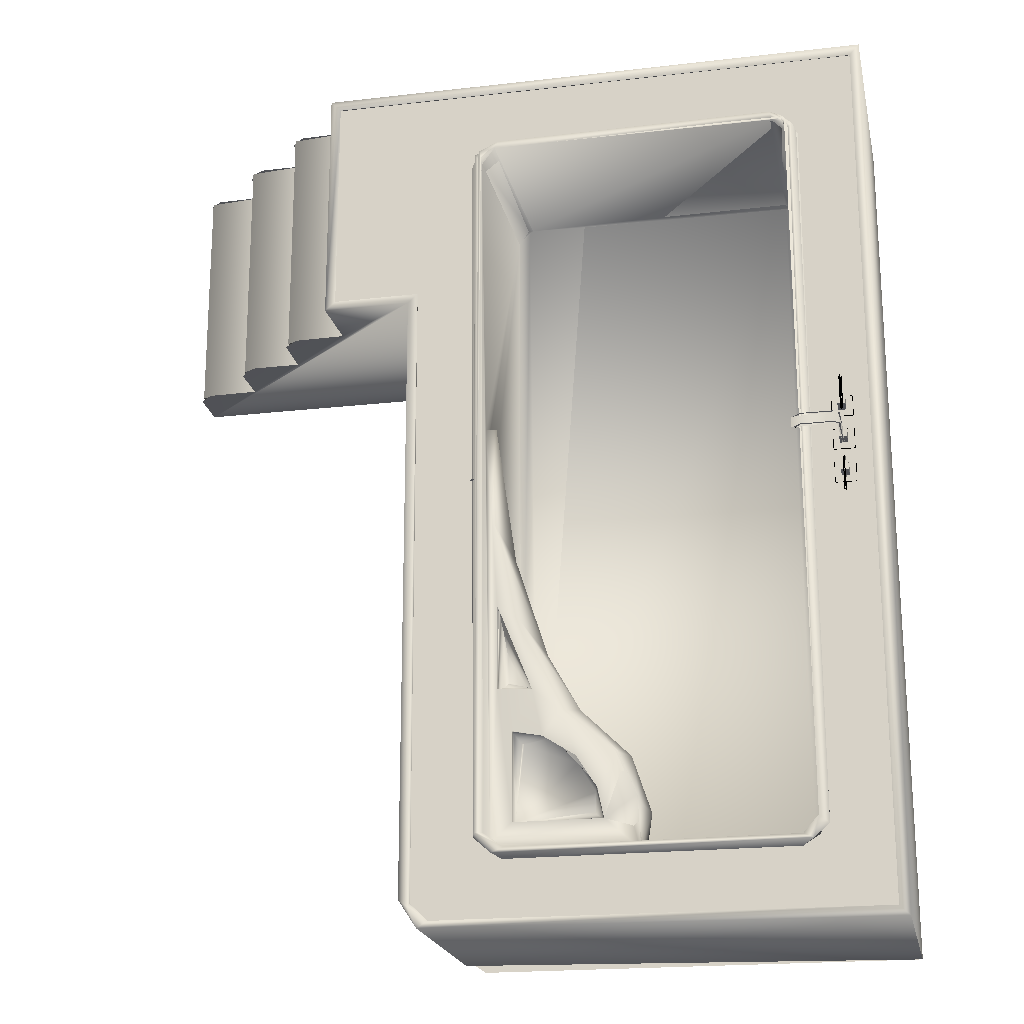
<metadata>
{"format":"obj","ext":"obj","renderer":"f3d","projection":"perspective","resolution":1024,"background":"white","views":[{"elev":-20.2,"azim":12.0,"up":"+Y"}]}
</metadata>
<code>
v -7.847 -58.19 -20.18
v 50.1 58.31 -20.18
v 50.1 -58.31 -20.18
v -11.58 26.31 -20.18
v -50.15 58.31 -20.18
v -10.33 -56.58 -20.18
v -11.51 -54.25 -20.18
v -50.15 26.31 -20.18
v 50.14 -58.35 12.59
v -10.57 -57.18 -20.18
v 50.1 -58.31 -20.18
v -9.163 -57.77 12.9
v -11.58 -54.14 12.6
v -11.62 26.27 12.6
v -11.58 26.31 -20.18
v -38.58 26.31 -4.042
v -32.15 26.31 -4.024
v -50.15 26.31 -20.18
v -11.58 26.31 -20.18
v -41.15 26.31 -12.1
v -49.93 26.31 -14.05
v -48.03 26.31 -12.25
v -41.1 26.31 -6.464
v -40.06 26.31 -4.873
v -23.15 26.31 4.054
v -31.93 26.31 2.106
v -30.03 26.31 3.906
v -50.15 26.31 -20.18
v -50.15 58.31 -20.18
v -50.14 58.31 -14.76
v 50.1 58.31 -20.18
v -50.15 58.31 -20.18
v 50.14 58.35 12.6
v -41.15 58.31 -12.1
v -49.6 58.31 -13.59
v -48.03 58.31 -12.25
v -41.1 58.31 -6.464
v -32.15 58.31 -4.024
v -40.06 58.31 -4.873
v -38.58 58.31 -4.042
v -31.93 58.31 2.106
v -23.15 58.31 4.054
v -30.03 58.31 3.906
v 50.1 58.31 -20.18
v 50.1 -58.31 -20.18
v -40.32 58.31 -4.853
v -32.15 26.31 -4.024
v -32.15 58.31 -4.024
v -40.29 26.31 -4.877
v -41.15 26.31 -12.1
v -41.15 58.31 -12.1
v -49.32 58.31 -12.93
v -41.15 26.31 -12.1
v -41.15 58.31 -12.1
v -49.29 26.31 -12.96
v -23.15 26.31 4.054
v -23.19 58.35 12.59
v -23.15 58.31 4.054
v -23.19 26.27 12.6
v -31.32 58.31 3.225
v -23.15 26.31 4.054
v -23.15 58.31 4.054
v -31.29 26.31 3.201
v -32.15 26.31 -4.024
v -32.15 58.31 -4.024
v 48.84 -57.04 12.41
v -21.87 57.04 12.41
v -10.34 -55.14 12.97
v -10.32 27.57 12.41
v -21.88 27.58 12.33
v 48.84 57.04 12.33
v -7.961 -56.77 12.11
v -21.91 57.28 12.21
v 49.09 -57.08 12.21
v -10.19 -54.53 12.12
v -10.4 27.5 12.13
v 48.92 -57.12 12.13
v 38.06 -49.49 12.13
v -8.022 -56.91 12.13
v 40.05 -48.26 12.13
v 41.28 -46.27 12.13
v 1.227 -49.51 12.13
v -1.02 -48.12 12.13
v -2.71 -45.76 12.13
v 48.92 57.13 12.13
v 41.32 45.98 12.13
v 40.09 48.3 12.13
v 37.77 49.53 12.13
v -21.96 57.13 12.13
v 1.028 49.56 12.13
v -0.8383 48.86 12.13
v -2.759 46.45 12.13
v -10.4 27.5 12.13
v -10.3 -54.4 12.13
v -21.96 27.5 12.13
v 15.43 -36.16 9.838
v 13.68 -44.61 10.07
v 12.88 -40.72 10.07
v 10.21 -36.52 10.07
v 8.367 -30.64 10.04
v 6.007 -33.85 10.07
v 4.727 -27.77 10.07
v 3.056 -18.42 9.813
v 0.2251 -16.47 10.07
v -0.5075 -4.682 10.01
v 0.2352 -27.49 10.07
v 2.126 -33.05 10.07
v 2.108 -44.62 10.07
v -0.6333 -47.1 10.07
v -1.619 8.445 8.938
v 17.75 -41.82 9.699
v 18.08 -48.33 8.621
v 2.108 -44.62 10.07
v 13.68 -44.61 10.07
v 15.17 -36.3 10.08
v 17.86 -48.31 8.959
v 18.11 -42.73 9.305
v -1.619 8.445 8.938
v -0.6333 -47.1 10.07
v -0.5075 -4.682 10.01
v 0.2352 -27.49 10.07
v 2.126 -33.05 10.07
v 6.007 -33.85 10.07
v 0.2251 -16.47 10.07
v 3.056 -18.42 9.813
v 4.727 -27.77 10.07
v 8.367 -30.64 10.04
v 10.21 -36.52 10.07
v 12.88 -40.72 10.07
v -1.491 45.98 12.76
v -1.31 45.85 -11.65
v -1.621 9.133 6.354
v -0.985 -46.34 12.58
v -1.621 7.665 1.898
v -1.194 -45.48 -11.65
v -1.621 8.642 3.456
v -0.371 -47.36 1.898
v -0.371 -47.36 1.898
v -1.621 7.665 1.898
v -1.194 -45.48 -11.65
v -1.621 9.133 6.354
v -1.374 45.78 -11.55
v -1.621 8.642 3.456
v -0.985 -46.34 12.58
v -1.522 46 12.9
v 1.667 -48.25 12.77
v 1.667 -48.25 12.77
v 37.69 -48.07 -11.53
v 1.048 -47.87 -11.58
v 17.22 -48.35 1.937
v 38.09 -48.13 12.68
v 18.4 -48.35 4.518
v 18.49 -48.35 7.091
v 38.09 -48.13 12.68
v 18.49 -48.35 7.091
v 18.4 -48.35 4.518
v 17.22 -48.35 1.937
v 37.69 -48.07 -11.53
v 1.048 -47.87 -11.58
v 10.39 -30.07 7.299
v 10.39 -30.07 7.299
v -0.5342 9.017 7.393
v -0.5342 9.017 7.393
v -1.612 7.936 1.873
v -1.612 7.936 1.873
v 17.34 -41.81 1.891
v 17.56 -48.35 2.161
v 1.578 -48.29 1.898
v 12.6 -33.09 2.15
v 8.486 -30.71 1.949
v 0.3066 -10.98 1.902
v -0.496 -46.91 1.898
v -1.598 -44.99 1.898
v -1.598 -44.99 1.898
v 0.3066 -10.98 1.902
v -0.496 -46.91 1.898
v 1.578 -48.29 1.898
v 8.486 -30.71 1.949
v 14.86 -34.7 2.728
v 18.15 -42.34 2.604
v 17.56 -48.35 2.161
v 18.88 -43.13 4.709
v 5.868 -22.06 5.139
v 5.868 -22.06 5.139
v 1.605 -8.842 4.841
v 1.605 -8.842 4.841
v 16.62 -36 5.984
v -0.5692 47.43 -11.02
v -1.938 -46.43 13.19
v -1.954 -46.41 13.19
v 0.341 48.19 13
v 0.264 48.19 13.05
v -1.756 47.93 13.07
v 39.4 -48.79 13.12
v 39.4 -48.79 13.12
v 39.68 -46.41 -11.68
v 39.7 -46.4 -11.67
v 0.07823 -48.92 12.99
v 0.07823 -48.92 12.99
v 40.07 -46.03 13.03
v 40.07 -46.03 13.03
v -2.4 47.4 12.92
v -3.004 45.95 12.1
v 0.9782 48.01 -11.73
v -2.349 -46.76 12.13
v -2.349 -46.76 12.13
v -2.617 47.18 12.14
v 1.345 -49.59 12.13
v 1.345 -49.59 12.13
v 37.99 -49.55 12.12
v 37.99 -49.55 12.12
v 37.58 47.99 -11.74
v 0.2736 47.89 -11.63
v 38.58 47.16 -12.12
v 37.9 48.15 12.55
v 38.21 48.14 12.94
v 38.07 48.1 -11.22
v 39.88 45.63 -11.61
v 39.91 46.35 12.83
v 39.95 46.2 12.82
v -1.61 48.27 12.13
v 39.97 45.96 -11.28
v 39.14 47.3 -11.27
v 39.78 48.2 13.18
v 0.6144 49.7 12.1
v 0.6144 49.7 12.1
v 41.26 -46.93 12.12
v 41.26 -46.93 12.12
v 40.72 47.38 13.07
v 37.83 49.37 12.98
v 38.79 49.45 12.12
v 41.47 46.14 12.1
v 38.89 49.34 12.13
v 41.34 46.25 12.12
v -1.542 0.06105 12.21
v -2.949 0.06105 12.21
v -1.886 0.06105 13.09
v -2.696 0.06105 13
v -1.886 0.06105 13.09
v -2.696 0.06105 13
v -2.949 0.06105 12.21
v -1.542 0.06105 12.21
v 12.48 -43.75 7.924
v 13.45 -44.43 9.046
v 12.49 -43.75 7.953
v 12.47 -41 8.585
v 12.47 -41 8.585
v 2.306 -44.46 8.736
v 2.306 -44.46 8.739
v 10.2 -37.23 8.501
v 10.2 -37.23 8.501
v 2.988 -34.25 8.052
v 2.184 -33.17 9.203
v 2.184 -33.17 9.203
v 2.988 -34.25 8.052
v 12.32 -43.38 8.083
v 12.32 -43.38 8.083
v 13.57 -44.56 9.486
v 12.25 -43.37 8.093
v 12.25 -43.37 8.093
v 3.177 -34.22 8.19
v 3.177 -34.22 8.19
v 3.304 -34.41 7.988
v 3.304 -34.41 7.988
v 7.348 -34.08 10.05
v 7.348 -34.08 10.05
v 13.66 -44.59 9.675
v 2.133 -33.13 9.73
v 2.133 -33.13 9.73
v 13.61 -44.6 9.766
v 12.69 -40.15 10.07
v 12.69 -40.15 10.07
v 2.118 -44.61 9.865
v 13.63 -44.62 10.07
v 2.118 -44.61 9.865
v 13.63 -44.62 10.07
v 2.108 -44.62 10.07
v 2.108 -44.62 10.07
v 2.109 -33.1 10.07
v 2.109 -33.1 10.07
v 0.869 -26.92 8.657
v 0.8691 -26.92 8.652
v 1.254 -22.88 8.09
v 1.254 -22.88 8.09
v 0.5121 -17.84 9.048
v 0.5121 -17.84 9.048
v 3.808 -27.02 8.543
v 3.811 -27.02 8.545
v 0.8515 -26.24 8.074
v 0.8515 -26.24 8.074
v 1.381 -26.24 8.111
v 1.381 -26.24 8.111
v 0.7203 -19.51 8.662
v 0.7203 -19.51 8.662
v 2.744 -26.34 8.047
v 2.744 -26.34 8.047
v 4.792 -27.79 9.644
v 4.792 -27.79 9.644
v 0.2249 -16.88 9.419
v 0.2249 -16.88 9.419
v 0.251 -27.52 9.622
v 0.251 -27.52 9.622
v 0.06343 -19.75 8.07
v 0.06343 -19.75 8.07
v 5.054 -26.57 8.082
v 5.054 -26.57 8.082
v 4.699 -27.73 9.446
v 4.699 -27.73 9.446
v 0.2413 -27.48 9.677
v 0.2413 -27.48 9.677
v 0.446 -16.23 10.01
v 0.446 -16.23 10.01
v 0.2139 -27.56 10.07
v 4.859 -27.77 10.06
v 4.859 -27.77 10.06
v 0.2139 -27.56 10.07
v 2.797 -26.32 8.001
v 3.562 -27.96 8.035
v 2.797 -26.32 8.001
v 3.562 -27.96 8.035
v 4.463 -27.52 9.073
v 4.463 -27.52 9.073
v 4.797 -27.81 8.093
v 4.851 -27.83 8.093
v 4.797 -27.81 8.093
v 4.851 -27.83 8.093
v 18.18 -48.4 3.42
v 18.18 -48.4 3.42
v 17.78 -48.4 9.529
v 17.78 -48.4 9.529
v 45.51 2.655 12.27
v 45.51 1.259 12.27
v 45.37 1.259 12.27
v 45.37 2.655 12.27
v 39.66 2.655 19.16
v 39.94 2.655 19.08
v 40.65 2.655 19.85
v 40.55 2.655 20.12
v 44.63 2.655 20.11
v 45.21 2.655 19.06
v 45.37 2.655 12.27
v 45.42 2.655 19.38
v 44.71 2.655 19.78
v 45.42 1.259 19.38
v 45.37 1.259 12.27
v 45.18 1.259 19.19
v 44.59 1.259 19.83
v 44.63 1.259 20.11
v 39.93 1.259 18.97
v 39.66 1.259 19.16
v 40.52 1.259 19.81
v 40.55 1.259 20.12
v 45.23 1.259 12.27
v 44.97 2.655 19.64
v 45.23 2.655 12.27
v 44.96 1.259 19.63
v 45.15 2.655 19.88
v 39.71 1.259 19.02
v 39.71 2.655 19.01
v 39.82 1.259 18.93
v 39.82 2.655 18.93
v 39.38 1.259 19.08
v 39.39 2.655 19.07
v 45.21 1.259 19.82
v 45.42 5.107 14.49
v 45.42 5.107 15.05
v 45.28 5.107 14.77
v 45.28 9.547 14.77
v 45.42 5.107 14.49
v 45.49 9.547 14.49
v 45.56 9.547 14.63
v 45.56 5.107 14.77
v 45.42 9.547 15.05
v 45.42 9.547 14.49
v 45.42 5.107 15.05
v 45.42 9.547 15.05
v 45.42 9.547 15.05
v 45.42 5.107 15.05
v 45.56 -1.319 15.05
v 45.56 -1.319 14.49
v 45.56 -5.759 14.77
v 45.28 -1.457 14.49
v 45.56 -1.457 14.49
v 45.42 -1.319 15.05
v 45.42 -1.319 14.49
v 45.49 -5.759 15.05
v 45.42 -1.319 15.05
v 45.42 -5.759 14.49
v 45.42 -5.759 15.05
v 45.28 -1.319 14.63
v 45.28 -5.759 14.77
v 45.42 -1.596 14.49
v 45.42 -5.759 14.49
v 45.42 -1.596 14.49
v 45.42 -5.759 14.49
v 40.79 1.962 20.02
v 40.93 1.962 20.04
v 40.66 1.962 19.98
v 40.53 1.962 19.93
v 40.4 1.962 19.86
v 40.29 1.962 19.78
v 40.18 1.962 19.68
v 40.09 1.962 19.58
v 40.01 1.962 19.46
v 39.94 1.962 19.34
v 39.88 1.962 19.21
v 39.85 1.962 19.07
v 39.82 1.962 18.93
v 44.4 1.962 20.01
v 44.26 1.962 20.04
v 44.53 1.962 19.97
v 44.66 1.962 19.91
v 44.78 1.962 19.84
v 44.9 1.962 19.76
v 45 1.962 19.67
v 45.09 1.962 19.56
v 45.18 1.962 19.45
v 45.25 1.962 19.33
v 45.3 1.962 19.2
v 45.34 1.962 19.07
v 45.37 1.962 18.93
v 45.37 1.962 12.27
v 4.792 -27.82 1.898
v 4.851 -27.83 1.898
v 4.798 -27.79 9.723
v 4.8 -27.78 9.661
v 4.444 -27.53 9.079
v 4.462 -27.53 9.122
v 46.69 0.6441 12.2
v 46.69 3.28 12.2
v 44.05 3.28 12.13
v 46.69 0.6441 12.13
v 44.05 0.6441 12.13
v 46.69 3.28 12.13
v 46.69 3.28 12.2
v 44.05 3.28 12.2
v 46.69 0.6441 12.27
v 45.88 1.452 12.27
v 44.05 0.6441 12.27
v 46.69 3.28 12.27
v 45.88 2.472 12.27
v 44.86 2.472 12.27
v 44.86 1.452 12.27
v 44.05 3.28 12.27
v 44.05 0.6441 12.2
v 46.69 0.6441 12.2
v 44.05 3.28 12.2
v 44.05 0.6441 12.2
v 45.88 2.472 12.27
v 44.86 1.452 12.27
v 44.86 2.472 12.27
v 45.88 1.452 12.27
v 44.86 2.472 12.27
v 45.88 2.472 14.49
v 45.88 2.472 12.27
v 44.86 2.472 14.49
v 45.88 2.472 12.27
v 45.88 1.452 14.49
v 45.88 1.452 12.27
v 45.88 2.472 14.49
v 45.88 1.452 14.49
v 44.86 1.452 12.27
v 45.88 1.452 12.27
v 44.86 1.452 14.49
v 44.86 2.472 14.49
v 44.86 1.452 12.27
v 44.86 1.452 14.49
v 44.86 2.472 12.27
v 45.88 1.452 14.49
v 44.86 2.472 14.49
v 44.86 1.452 14.49
v 45.88 2.472 14.49
v 46.69 -3.796 12.2
v 46.69 -1.16 12.2
v 44.05 -1.16 12.13
v 46.69 -3.796 12.13
v 44.05 -3.796 12.13
v 46.69 -1.16 12.13
v 46.69 -1.16 12.2
v 44.05 -1.16 12.2
v 46.69 -3.796 12.27
v 45.88 -2.984 12.27
v 44.05 -3.796 12.27
v 46.69 -1.16 12.27
v 45.88 -1.973 12.27
v 44.87 -1.973 12.27
v 44.87 -2.984 12.27
v 44.05 -1.16 12.27
v 44.05 -3.796 12.2
v 46.69 -3.796 12.2
v 44.05 -1.16 12.2
v 44.05 -3.796 12.2
v 45.88 -1.973 14.49
v 44.87 -2.984 14.49
v 45.88 -2.984 14.49
v 44.87 -1.973 14.49
v 44.87 -1.973 12.27
v 44.87 -2.984 14.49
v 44.87 -1.973 14.49
v 44.87 -2.984 12.27
v 45.88 -2.984 12.27
v 44.87 -2.984 14.49
v 44.87 -2.984 12.27
v 45.88 -2.984 14.49
v 45.88 -2.984 12.27
v 45.88 -1.973 14.49
v 45.88 -2.984 14.49
v 45.88 -1.973 12.27
v 44.87 -1.973 14.49
v 45.88 -1.973 12.27
v 44.87 -1.973 12.27
v 45.88 -1.973 14.49
v 46.69 5.084 12.2
v 46.69 7.72 12.2
v 44.05 7.72 12.13
v 46.69 5.084 12.13
v 44.05 5.084 12.13
v 46.69 7.72 12.13
v 46.69 7.72 12.2
v 44.05 7.72 12.2
v 46.69 5.084 12.27
v 45.88 5.896 12.27
v 44.05 5.084 12.27
v 46.69 7.72 12.27
v 45.88 6.907 12.27
v 44.87 6.907 12.27
v 44.87 5.896 12.27
v 44.05 7.72 12.27
v 44.05 5.084 12.2
v 46.69 5.084 12.2
v 44.05 7.72 12.2
v 44.05 5.084 12.2
v 45.88 6.907 14.49
v 44.87 5.896 14.49
v 45.88 5.896 14.49
v 44.87 6.907 14.49
v 44.87 6.907 12.27
v 44.87 5.896 14.49
v 44.87 6.907 14.49
v 44.87 5.896 12.27
v 45.88 5.896 12.27
v 44.87 5.896 14.49
v 44.87 5.896 12.27
v 45.88 5.896 14.49
v 45.88 5.896 12.27
v 45.88 6.907 14.49
v 45.88 5.896 14.49
v 45.88 6.907 12.27
v 44.87 6.907 14.49
v 45.88 6.907 12.27
v 44.87 6.907 12.27
v 45.88 6.907 14.49
f 1 2 3
f 2 1 4
f 2 4 5
f 4 1 6
f 4 6 7
f 5 4 8
f 9 10 11
f 10 9 12
f 13 10 12
f 10 14 15
f 14 10 13
f 14 18 19
f 18 14 20
f 18 20 21
f 21 20 22
f 20 14 17
f 20 17 23
f 23 17 24
f 24 17 16
f 17 14 25
f 17 25 26
f 26 25 27
f 25 14 59
f 28 52 29
f 52 28 55
f 30 31 32
f 31 30 33
f 33 30 34
f 34 30 35
f 34 35 36
f 33 34 37
f 33 37 38
f 38 37 39
f 38 39 40
f 33 38 41
f 33 41 42
f 42 41 43
f 33 42 57
f 9 44 33
f 44 9 45
f 46 47 48
f 47 46 49
f 50 46 51
f 46 50 49
f 52 53 54
f 53 52 55
f 56 57 58
f 57 56 59
f 60 61 62
f 61 60 63
f 64 60 65
f 60 64 63
f 12 68 13
f 68 14 13
f 66 12 9
f 33 57 67
f 9 33 66
f 14 68 69
f 57 59 67
f 70 14 69
f 14 70 59
f 67 71 33
f 71 66 33
f 12 66 72
f 68 12 72
f 70 67 59
f 73 71 67
f 66 71 74
f 75 68 72
f 68 76 69
f 76 68 75
f 77 78 79
f 78 77 80
f 80 77 81
f 79 78 82
f 79 82 83
f 79 83 84
f 85 86 77
f 86 85 87
f 87 85 88
f 88 85 89
f 77 86 81
f 88 89 90
f 90 89 91
f 91 89 92
f 92 89 93
f 92 93 84
f 84 93 79
f 79 93 94
f 93 89 95
f 97 96 98
f 98 96 99
f 99 96 100
f 99 100 101
f 101 100 102
f 102 100 103
f 102 103 104
f 104 103 105
f 104 105 106
f 102 107 101
f 107 102 106
f 107 106 108
f 108 106 109
f 109 106 105
f 109 105 110
f 112 111 97
f 112 97 109
f 97 111 96
f 109 97 108
f 113 114 119
f 119 114 116
f 114 115 116
f 115 117 116
f 118 120 119
f 120 121 119
f 119 121 113
f 113 121 122
f 121 126 122
f 123 122 126
f 121 120 124
f 120 125 124
f 124 125 126
f 125 127 126
f 126 127 123
f 123 127 128
f 127 115 128
f 128 115 129
f 129 115 114
f 130 110 131
f 131 110 132
f 110 130 109
f 109 130 133
f 131 134 135
f 134 131 136
f 136 131 132
f 135 134 137
f 138 139 140
f 141 142 143
f 143 142 139
f 140 139 142
f 144 145 119
f 119 145 118
f 141 118 142
f 142 118 145
f 109 133 146
f 147 144 119
f 146 112 109
f 137 148 149
f 148 137 150
f 148 150 151
f 151 150 152
f 151 152 153
f 151 153 112
f 151 112 146
f 147 116 154
f 116 155 154
f 155 156 154
f 156 157 154
f 154 157 158
f 157 138 158
f 159 158 138
f 119 116 147
f 115 127 160
f 161 100 96
f 118 162 120
f 105 163 110
f 162 118 164
f 165 110 163
f 167 166 168
f 168 166 169
f 168 169 170
f 168 170 171
f 168 171 172
f 172 171 173
f 173 171 164
f 165 175 174
f 174 175 176
f 176 175 177
f 175 178 177
f 178 179 177
f 179 180 177
f 177 180 181
f 167 182 166
f 182 167 116
f 112 181 180
f 182 116 117
f 117 115 187
f 160 187 115
f 120 183 125
f 103 184 105
f 159 138 140
f 135 137 149
f 183 171 170
f 178 175 184
f 171 185 164
f 165 186 175
f 180 111 112
f 160 127 125
f 103 100 161
f 166 182 187
f 187 169 166
f 171 183 185
f 186 184 175
f 120 185 183
f 184 186 105
f 162 185 120
f 105 186 163
f 164 185 162
f 163 186 165
f 170 169 160
f 161 179 178
f 160 183 170
f 178 184 161
f 188 130 131
f 130 189 133
f 144 190 145
f 133 189 146
f 147 190 144
f 187 182 117
f 111 180 96
f 179 96 180
f 130 188 191
f 142 145 213
f 192 213 145
f 130 193 189
f 151 146 194
f 195 147 154
f 151 196 148
f 158 197 154
f 96 179 161
f 160 125 183
f 184 103 161
f 169 187 160
f 189 198 146
f 147 199 190
f 198 194 146
f 147 195 199
f 196 151 200
f 201 154 197
f 190 202 145
f 189 193 203
f 191 188 204
f 192 145 202
f 203 205 189
f 190 206 202
f 206 207 202
f 194 208 210
f 208 194 198
f 199 195 209
f 211 209 195
f 205 198 189
f 190 199 206
f 193 130 191
f 198 205 208
f 209 206 199
f 151 194 200
f 201 195 154
f 196 218 212
f 196 212 148
f 148 212 149
f 149 212 204
f 149 204 135
f 135 204 131
f 142 213 140
f 140 213 159
f 213 214 159
f 159 214 158
f 158 214 197
f 215 204 212
f 204 215 191
f 192 216 213
f 217 213 216
f 219 218 200
f 200 218 196
f 201 197 220
f 222 220 197
f 218 223 212
f 214 222 197
f 188 131 204
f 203 193 221
f 214 213 217
f 224 191 215
f 225 193 191
f 202 226 192
f 215 212 223
f 200 194 227
f 228 195 201
f 194 210 227
f 228 211 195
f 218 219 223
f 223 219 215
f 220 222 216
f 200 224 219
f 220 229 201
f 217 216 222
f 230 216 192
f 221 193 225
f 226 202 207
f 225 224 231
f 224 225 191
f 192 226 230
f 232 200 227
f 200 232 224
f 228 201 229
f 214 217 222
f 230 226 233
f 219 224 215
f 234 228 229
f 229 216 230
f 229 220 216
f 229 230 233
f 224 232 231
f 233 234 229
f 236 235 237
f 236 237 238
f 240 239 241
f 239 242 241
f 246 243 244
f 243 248 244
f 248 252 253
f 254 255 249
f 243 256 248
f 249 257 245
f 243 246 259
f 260 247 245
f 261 252 248
f 249 255 262
f 248 256 259
f 260 257 249
f 258 249 245
f 245 247 258
f 246 248 259
f 248 246 250
f 248 250 263
f 264 251 249
f 251 247 249
f 260 249 247
f 252 263 265
f 266 264 255
f 263 261 248
f 249 262 264
f 265 253 252
f 255 254 266
f 267 246 244
f 250 265 263
f 264 266 251
f 248 253 268
f 269 254 249
f 270 249 258
f 246 267 271
f 272 258 247
f 273 244 248
f 244 273 274
f 249 270 275
f 277 274 273
f 276 278 270
f 275 270 278
f 274 271 267
f 258 272 276
f 271 250 246
f 247 251 272
f 277 268 279
f 268 277 248
f 249 278 269
f 280 269 278
f 253 265 279
f 280 266 254
f 271 265 250
f 251 266 272
f 285 281 283
f 284 282 286
f 287 289 281
f 282 290 288
f 291 283 281
f 282 284 292
f 287 281 297
f 298 282 288
f 287 294 283
f 284 293 288
f 295 287 305
f 306 288 296
f 287 297 305
f 306 298 288
f 287 291 289
f 290 292 288
f 287 307 314
f 315 308 288
f 285 301 281
f 282 302 286
f 281 301 309
f 310 302 282
f 303 283 294
f 293 284 304
f 291 287 283
f 284 288 292
f 314 294 287
f 288 293 315
f 309 297 281
f 282 298 310
f 294 314 299
f 300 315 293
f 301 285 311
f 312 286 302
f 309 313 314
f 315 316 310
f 314 297 309
f 310 298 315
f 311 313 301
f 302 316 312
f 299 314 311
f 312 315 300
f 318 321 317
f 319 322 320
f 364 331 357
f 331 364 332
f 336 335 337
f 337 335 338
f 337 338 343
f 343 338 339
f 341 340 342
f 342 340 343
f 342 343 339
f 345 344 346
f 346 344 347
f 347 344 348
f 350 349 351
f 350 351 352
f 352 351 347
f 352 347 348
f 353 354 355
f 354 353 356
f 358 354 356
f 354 358 359
f 357 362 364
f 362 357 363
f 380 379 381
f 431 432 433
f 432 431 434
f 437 438 439
f 438 437 440
f 438 440 441
f 441 440 442
f 439 443 444
f 443 439 438
f 444 443 442
f 444 442 440
f 449 450 451
f 450 449 452
f 453 454 455
f 454 453 456
f 457 458 459
f 458 457 460
f 461 462 463
f 462 461 464
f 465 466 467
f 466 465 468
f 469 470 471
f 470 469 472
f 475 476 477
f 476 475 478
f 481 482 483
f 482 481 484
f 482 484 485
f 485 484 486
f 483 487 488
f 487 483 482
f 488 487 486
f 488 486 484
f 493 494 495
f 494 493 496
f 497 498 499
f 498 497 500
f 501 502 503
f 502 501 504
f 505 506 507
f 506 505 508
f 509 510 511
f 510 509 512
f 515 516 517
f 516 515 518
f 521 522 523
f 522 521 524
f 522 524 525
f 525 524 526
f 523 527 528
f 527 523 522
f 528 527 526
f 528 526 524
f 533 534 535
f 534 533 536
f 537 538 539
f 538 537 540
f 541 542 543
f 542 541 544
f 545 546 547
f 546 545 548
f 549 550 551
f 550 549 552
l 373 374
l 377 378
l 392 393
l 323 324
l 447 448
l 529 530
l 327 329
l 429 430
l 435 436
l 489 490
l 360 361
l 328 330
l 333 334
l 367 368
l 382 383
l 386 387
l 390 391
l 325 326
l 371 372
l 375 376
l 394 395
l 445 446
l 473 474
l 479 480
l 531 532
l 513 514
l 491 492
l 519 520
l 365 366
l 369 370
l 384 385
l 388 389

</code>
